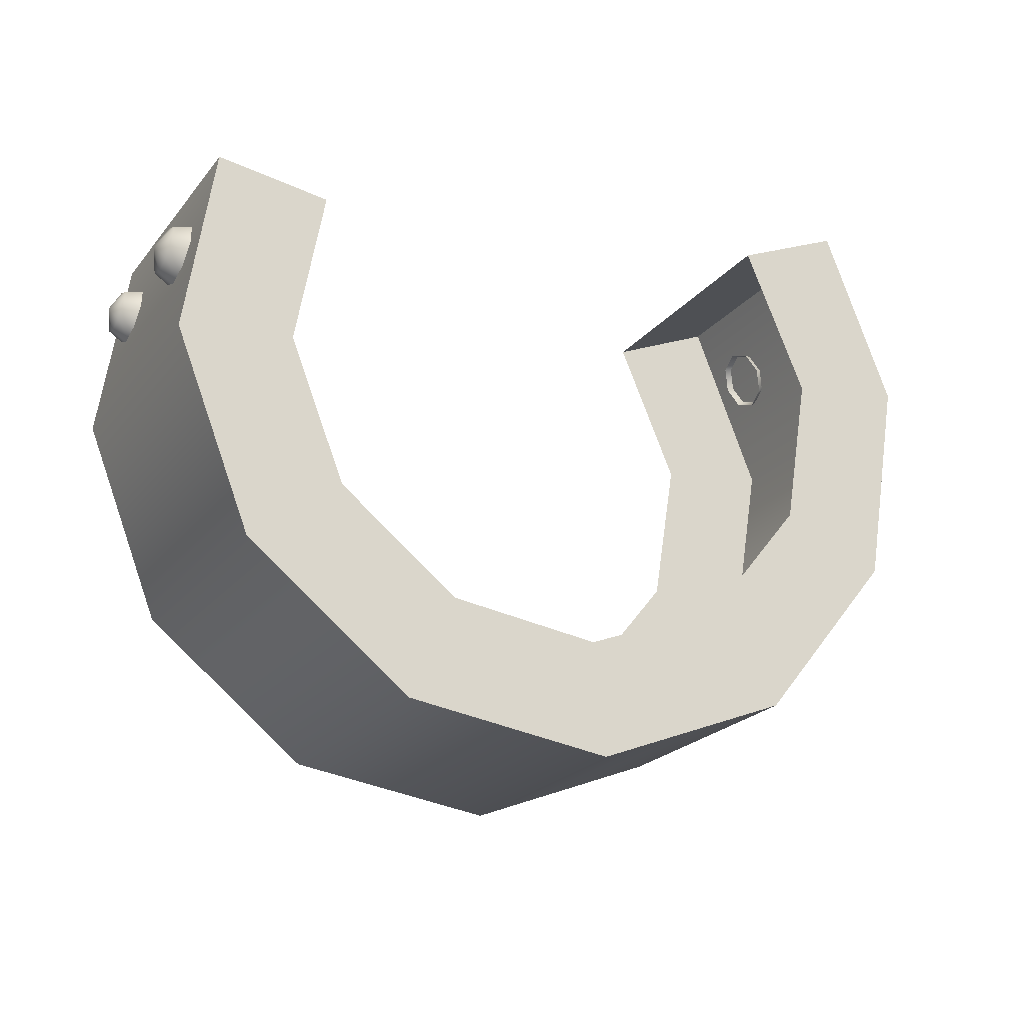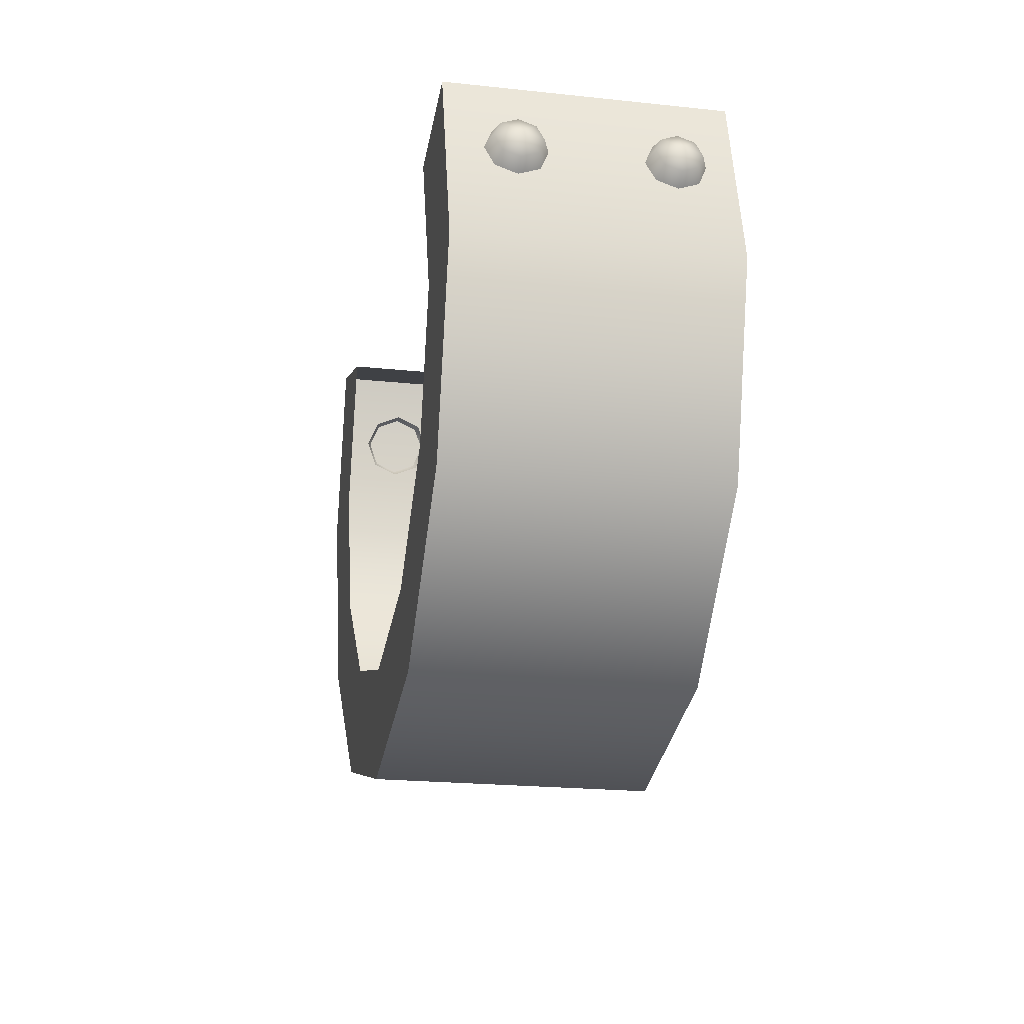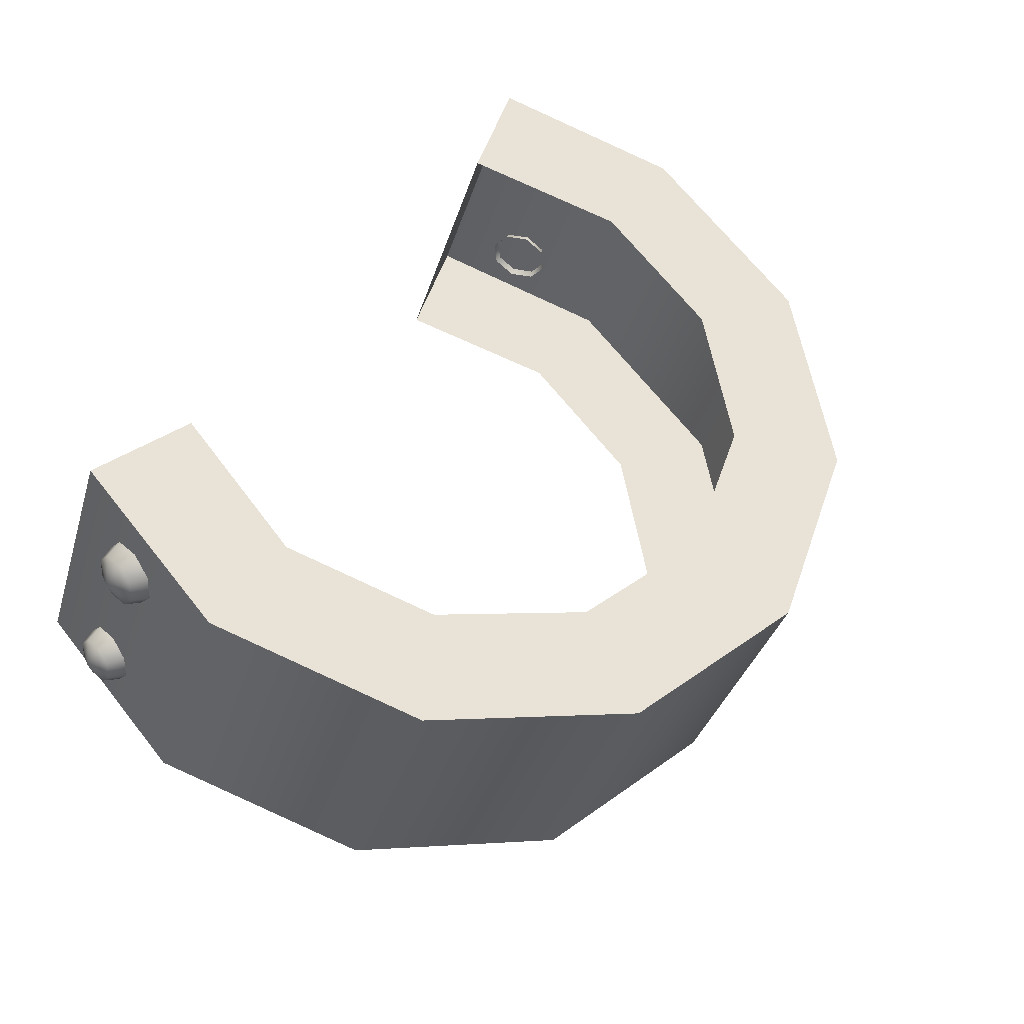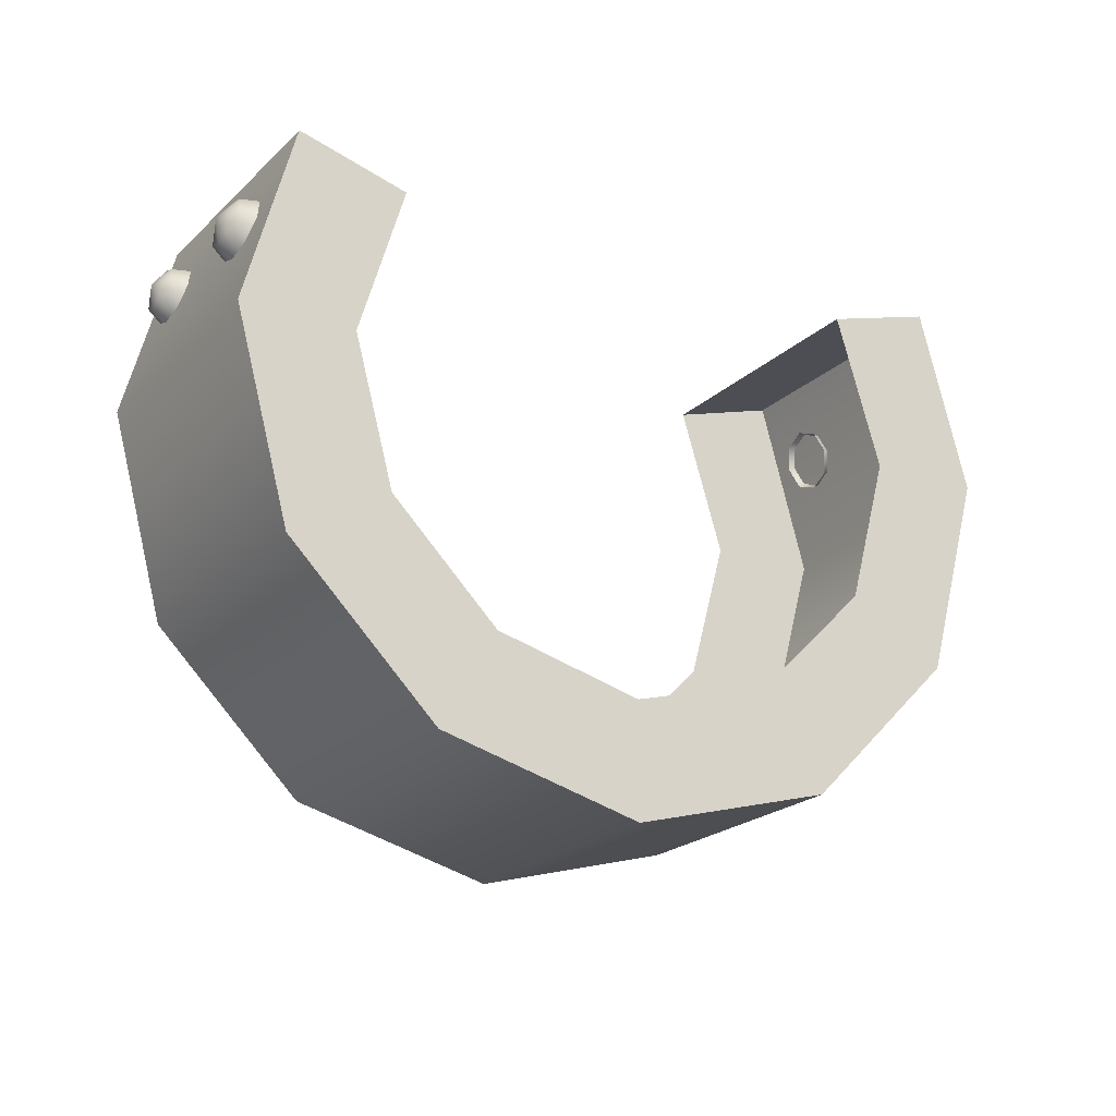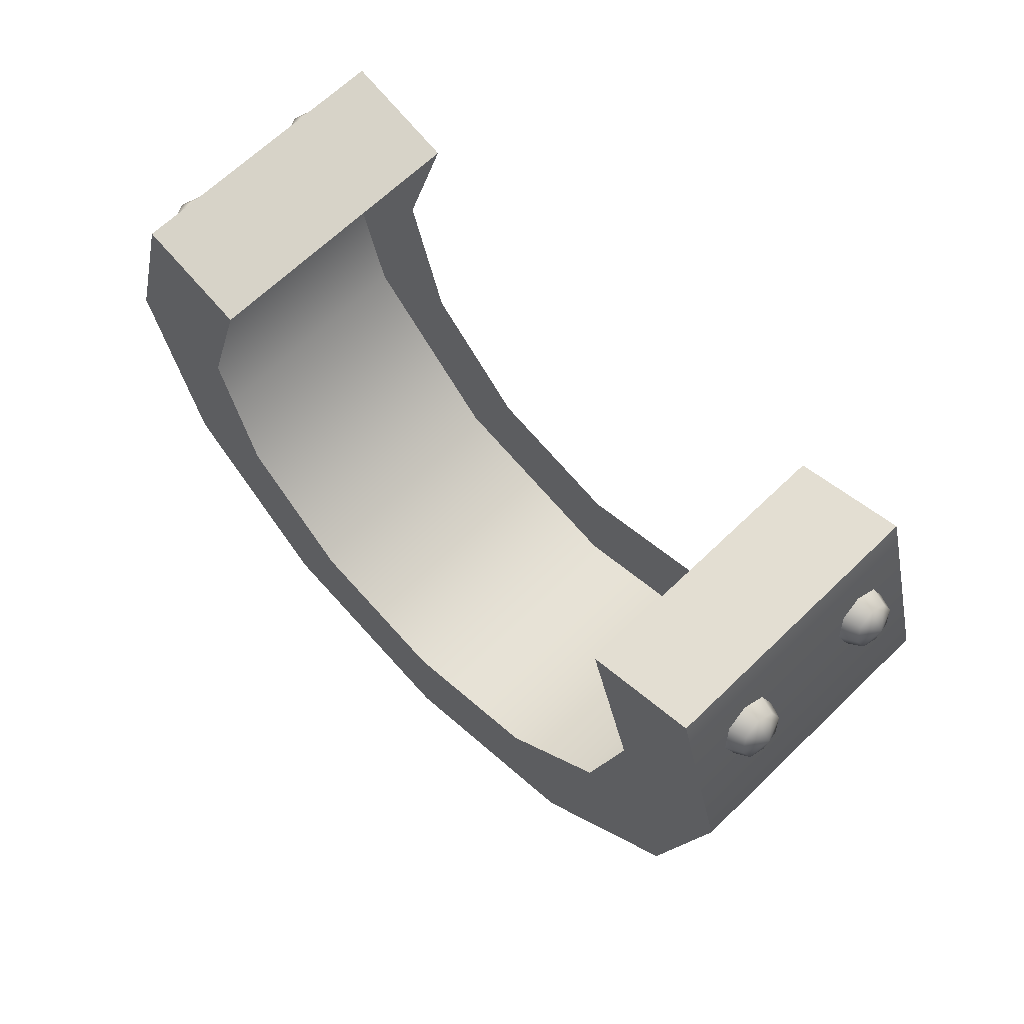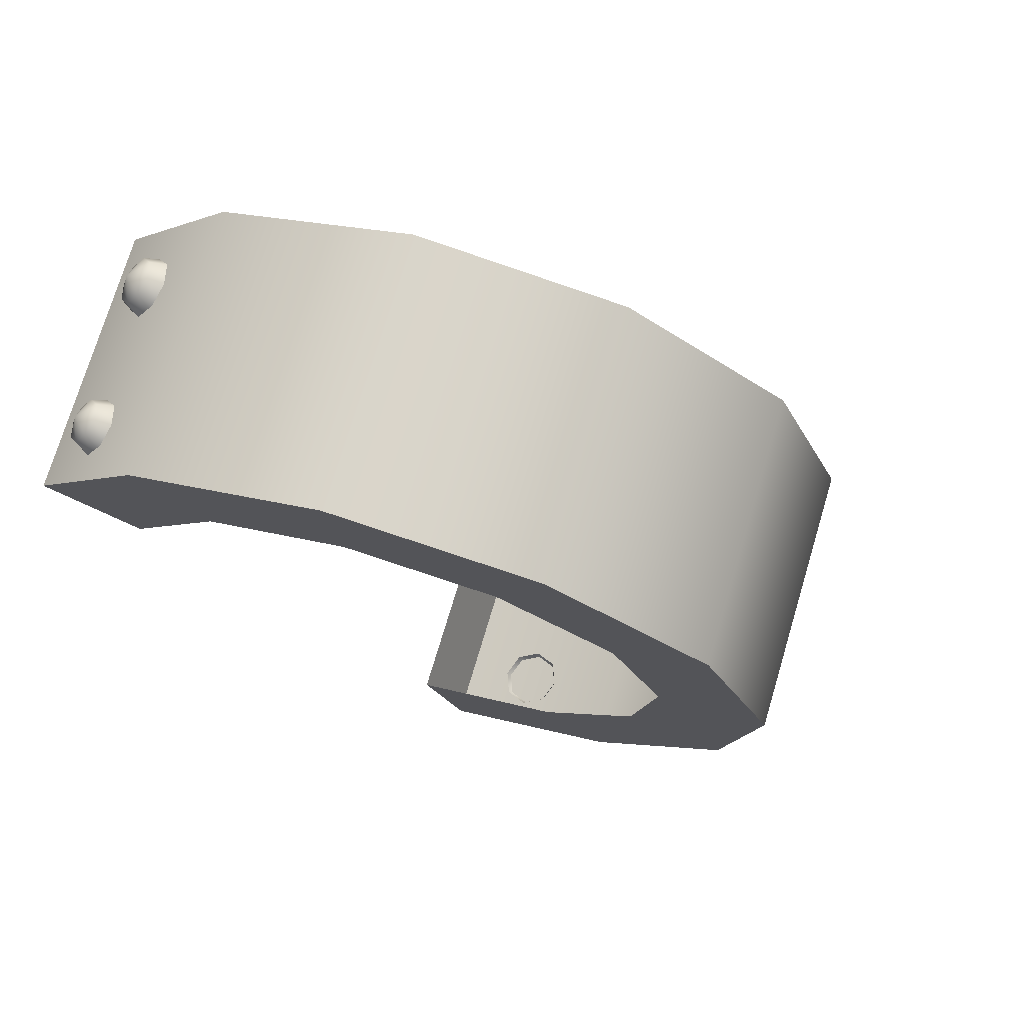
<metadata>
{"format":"obj","ext":"obj","renderer":"f3d","projection":"perspective","resolution":1024,"background":"white","views":[{"elev":71.9,"azim":174.5,"up":"+Y"},{"elev":-20.1,"azim":-74.6,"up":"+Z"},{"elev":77.4,"azim":127.4,"up":"+Y"},{"elev":-20.8,"azim":175.3,"up":"+Z"},{"elev":64.2,"azim":-107.8,"up":"+Z"},{"elev":5.5,"azim":129.7,"up":"+Y"}]}
</metadata>
<code>
g Boss_Color_04
v 9.395 2.579 5.31
v 9.074 2.418 5.771
v 8.94 2.777 5.619
v 8.94 2.777 5.619
v 8.96 2.964 5.251
v 8.96 2.964 5.251
v 9.121 2.868 4.883
v 9.121 2.868 4.883
v 9.33 2.547 4.731
v 9.33 2.547 4.731
v 9.464 2.187 4.883
v 9.464 2.187 4.883
v 9.445 2.001 5.251
v 9.445 2.001 5.251
v 9.283 2.096 5.619
v 9.283 2.096 5.619
v 9.074 2.418 5.771
v 7.783 5.822 5.316
v 7.427 5.643 5.827
v 7.279 6.042 5.658
v 7.279 6.042 5.658
v 7.3 6.249 5.25
v 7.3 6.249 5.25
v 7.48 6.143 4.842
v 7.48 6.143 4.842
v 7.712 5.786 4.673
v 7.712 5.786 4.673
v 7.86 5.387 4.842
v 7.86 5.387 4.842
v 7.839 5.18 5.25
v 7.839 5.18 5.25
v 7.659 5.286 5.658
v 7.659 5.286 5.658
v 7.427 5.643 5.827
v -7.664 -6.014 5.31
v -7.553 -5.531 5.618
v -7.344 -5.852 5.771
v -7.391 -6.303 4.883
v -7.6 -5.981 4.731
v -7.664 -6.014 5.31
v -7.715 -5.435 5.251
v -7.553 -5.531 5.618
v -7.229 -6.399 5.251
v -7.391 -6.303 4.883
v -7.664 -6.014 5.31
v -7.734 -5.622 4.883
v -7.715 -5.435 5.251
v -7.21 -6.212 5.618
v -7.229 -6.399 5.251
v -7.664 -6.014 5.31
v -7.6 -5.981 4.731
v -7.734 -5.622 4.883
v -7.344 -5.852 5.771
v -7.21 -6.212 5.618
v -9.292 -2.779 5.31
v -9.175 -2.269 5.635
v -8.954 -2.609 5.796
v -9.004 -3.084 4.859
v -9.225 -2.745 4.699
v -9.292 -2.779 5.31
v -9.345 -2.169 5.247
v -9.175 -2.269 5.635
v -8.834 -3.185 5.247
v -9.004 -3.084 4.859
v -9.292 -2.779 5.31
v -9.366 -2.366 4.859
v -9.345 -2.169 5.247
v -8.813 -2.988 5.635
v -8.834 -3.185 5.247
v -9.292 -2.779 5.31
v -9.225 -2.745 4.699
v -9.366 -2.366 4.859
v -8.954 -2.609 5.796
v -8.813 -2.988 5.635
v 9.074 2.418 5.771
v 8.557 2.157 5.843
v 8.367 2.665 5.627
v 8.94 2.777 5.619
v 8.94 2.777 5.619
v 8.367 2.665 5.627
v 8.395 2.929 5.108
v 8.96 2.964 5.251
v 8.96 2.964 5.251
v 8.395 2.929 5.108
v 8.623 2.794 4.588
v 9.121 2.868 4.883
v 9.121 2.868 4.883
v 8.623 2.794 4.588
v 8.919 2.34 4.372
v 9.33 2.547 4.731
v 9.33 2.547 4.731
v 8.919 2.34 4.372
v 9.109 1.831 4.588
v 9.464 2.187 4.883
v 9.464 2.187 4.883
v 9.109 1.831 4.588
v 9.081 1.567 5.108
v 9.445 2.001 5.251
v 9.445 2.001 5.251
v 9.081 1.567 5.108
v 8.852 1.702 5.627
v 9.283 2.096 5.619
v 9.283 2.096 5.619
v 8.852 1.702 5.627
v 8.557 2.157 5.843
v 9.074 2.418 5.771
v 7.427 5.643 5.827
v 6.853 5.354 5.907
v 6.643 5.918 5.668
v 7.279 6.042 5.658
v 7.279 6.042 5.658
v 6.643 5.918 5.668
v 6.673 6.211 5.091
v 7.3 6.249 5.25
v 7.3 6.249 5.25
v 6.673 6.211 5.091
v 6.927 6.061 4.514
v 7.48 6.143 4.842
v 7.48 6.143 4.842
v 6.927 6.061 4.514
v 7.255 5.556 4.275
v 7.712 5.786 4.673
v 7.712 5.786 4.673
v 7.255 5.556 4.275
v 7.466 4.992 4.514
v 7.86 5.387 4.842
v 7.86 5.387 4.842
v 7.466 4.992 4.514
v 7.435 4.699 5.091
v 7.839 5.18 5.25
v 7.839 5.18 5.25
v 7.435 4.699 5.091
v 7.181 4.849 5.668
v 7.659 5.286 5.658
v 7.659 5.286 5.658
v 7.181 4.849 5.668
v 6.853 5.354 5.907
v 7.427 5.643 5.827
v -7.344 -5.852 5.771
v -7.553 -5.531 5.618
v -7.122 -5.137 5.627
v -6.827 -5.592 5.843
v -7.553 -5.531 5.618
v -7.715 -5.435 5.251
v -7.351 -5.002 5.108
v -7.122 -5.137 5.627
v -7.715 -5.435 5.251
v -7.734 -5.622 4.883
v -7.378 -5.266 4.588
v -7.351 -5.002 5.108
v -7.734 -5.622 4.883
v -7.6 -5.981 4.731
v -7.189 -5.774 4.372
v -7.378 -5.266 4.588
v -7.6 -5.981 4.731
v -7.391 -6.303 4.883
v -6.893 -6.229 4.588
v -7.189 -5.774 4.372
v -7.391 -6.303 4.883
v -7.229 -6.399 5.251
v -6.665 -6.364 5.108
v -6.893 -6.229 4.588
v -7.229 -6.399 5.251
v -7.21 -6.212 5.618
v -6.637 -6.1 5.627
v -6.665 -6.364 5.108
v -7.21 -6.212 5.618
v -7.344 -5.852 5.771
v -6.827 -5.592 5.843
v -6.637 -6.1 5.627
v -8.954 -2.609 5.796
v -9.175 -2.269 5.635
v -8.721 -1.854 5.645
v -8.409 -2.334 5.872
v -9.175 -2.269 5.635
v -9.345 -2.169 5.247
v -8.962 -1.711 5.096
v -8.721 -1.854 5.645
v -9.345 -2.169 5.247
v -9.366 -2.366 4.859
v -8.991 -1.99 4.547
v -8.962 -1.711 5.096
v -9.366 -2.366 4.859
v -9.225 -2.745 4.699
v -8.791 -2.526 4.32
v -8.991 -1.99 4.547
v -9.225 -2.745 4.699
v -9.004 -3.084 4.859
v -8.479 -3.006 4.547
v -8.791 -2.526 4.32
v -9.004 -3.084 4.859
v -8.834 -3.185 5.247
v -8.238 -3.149 5.096
v -8.479 -3.006 4.547
v -8.834 -3.185 5.247
v -8.813 -2.988 5.635
v -8.209 -2.87 5.645
v -8.238 -3.149 5.096
v -8.813 -2.988 5.635
v -8.954 -2.609 5.796
v -8.409 -2.334 5.872
v -8.209 -2.87 5.645
v 10.09 1.405 2.671
v 9.025 0.8663 6.984
v 6.068 6.736 6.984
v 7.137 7.275 2.671
v -6.068 -6.736 6.984
v -7.137 -7.275 2.671
v -10.09 -1.405 2.671
v -9.025 -0.8663 6.984
v -7.137 -7.275 2.671
v -5.983 -6.693 -2.161
v -8.94 -0.8234 -2.161
v -10.09 -1.405 2.671
v -5.983 -6.693 -2.161
v -5.786 0.7651 -5.692
v -8.94 -0.8234 -2.161
v -2.829 -5.105 -5.692
v -1.478 2.935 -6.984
v 1.478 -2.935 -6.984
v 1.478 -2.935 -6.984
v 2.829 5.105 -5.692
v -1.478 2.935 -6.984
v 5.786 -0.765 -5.692
v 5.983 6.693 -2.161
v 8.94 0.8234 -2.161
v 8.94 0.8234 -2.161
v 10.09 1.405 2.671
v 7.137 7.275 2.671
v 5.983 6.693 -2.161
v 9.025 0.8663 6.984
v 6.706 -0.3014 6.241
v 3.75 5.568 6.241
v 6.068 6.736 6.984
v 10.09 1.405 2.671
v 7.682 0.1902 2.648
v 6.706 -0.3014 6.241
v 9.025 0.8663 6.984
v -6.068 -6.736 6.984
v -3.75 -5.568 6.241
v -4.726 -6.06 2.648
v -7.137 -7.275 2.671
v -3.75 -5.568 6.241
v -6.068 -6.736 6.984
v -9.025 -0.8663 6.984
v -6.706 0.3014 6.241
v -7.137 -7.275 2.671
v -4.726 -6.06 2.648
v -3.894 -5.641 -0.8108
v -5.983 -6.693 -2.161
v -5.983 -6.693 -2.161
v -3.894 -5.641 -0.8108
v -1.624 -4.497 -3.353
v -2.829 -5.105 -5.692
v 1.478 -2.935 -4.284
v 1.478 -2.935 -6.984
v 1.478 -2.935 -6.984
v 1.478 -2.935 -4.284
v 4.58 -1.372 -3.353
v 5.786 -0.765 -5.692
v 6.851 -0.2285 -0.8108
v 8.94 0.8234 -2.161
v 8.94 0.8234 -2.161
v 6.851 -0.2285 -0.8108
v 7.682 0.1902 2.648
v 10.09 1.405 2.671
v 6.068 6.736 6.984
v 3.75 5.568 6.241
v 4.726 6.06 2.648
v 7.137 7.275 2.671
v -10.09 -1.405 2.671
v -7.682 -0.1902 2.648
v -6.706 0.3014 6.241
v -9.025 -0.8663 6.984
v -8.94 -0.8234 -2.161
v -6.851 0.2285 -0.8108
v -7.682 -0.1902 2.648
v -10.09 -1.405 2.671
v -5.786 0.7651 -5.692
v -6.851 0.2285 -0.8108
v -8.94 -0.8234 -2.161
v -4.58 1.372 -3.353
v -1.478 2.935 -6.984
v -1.478 2.935 -4.284
v 2.829 5.105 -5.692
v -1.478 2.935 -4.284
v -1.478 2.935 -6.984
v 1.624 4.497 -3.353
v 5.983 6.693 -2.161
v 3.894 5.641 -0.8108
v 7.137 7.275 2.671
v 4.726 6.06 2.648
v 3.894 5.641 -0.8108
v 5.983 6.693 -2.161
g Boss_Color_04_0
f 3 2 1
f 5 4 1
f 7 6 1
f 9 8 1
f 11 10 1
f 13 12 1
f 15 14 1
f 17 16 1
f 20 19 18
f 22 21 18
f 24 23 18
f 26 25 18
f 28 27 18
f 30 29 18
f 32 31 18
f 34 33 18
f 37 36 35
f 39 38 35
f 42 41 40
f 44 43 40
f 47 46 45
f 49 48 45
f 52 51 50
f 54 53 50
f 57 56 55
f 59 58 55
f 62 61 60
f 64 63 60
f 67 66 65
f 69 68 65
f 72 71 70
f 74 73 70
f 77 76 75
f 78 77 75
f 81 80 79
f 82 81 79
f 85 84 83
f 86 85 83
f 89 88 87
f 90 89 87
f 93 92 91
f 94 93 91
f 97 96 95
f 98 97 95
f 101 100 99
f 102 101 99
f 105 104 103
f 106 105 103
f 109 108 107
f 110 109 107
f 113 112 111
f 114 113 111
f 117 116 115
f 118 117 115
f 121 120 119
f 122 121 119
f 125 124 123
f 126 125 123
f 129 128 127
f 130 129 127
f 133 132 131
f 134 133 131
f 137 136 135
f 138 137 135
f 141 140 139
f 142 141 139
f 145 144 143
f 146 145 143
f 149 148 147
f 150 149 147
f 153 152 151
f 154 153 151
f 157 156 155
f 158 157 155
f 161 160 159
f 162 161 159
f 165 164 163
f 166 165 163
f 169 168 167
f 170 169 167
f 173 172 171
f 174 173 171
f 177 176 175
f 178 177 175
f 181 180 179
f 182 181 179
f 185 184 183
f 186 185 183
f 189 188 187
f 190 189 187
f 193 192 191
f 194 193 191
f 197 196 195
f 198 197 195
f 201 200 199
f 202 201 199
f 205 204 203
f 206 205 203
f 209 208 207
f 210 209 207
f 213 212 211
f 214 213 211
f 217 216 215
f 216 218 215
f 216 219 218
f 219 220 218
f 223 222 221
f 222 224 221
f 222 225 224
f 225 226 224
f 229 228 227
f 230 229 227
f 233 232 231
f 234 233 231
f 237 236 235
f 238 237 235
f 241 240 239
f 242 241 239
f 245 244 243
f 246 245 243
f 249 248 247
f 250 249 247
f 253 252 251
f 254 253 251
f 255 253 254
f 256 255 254
f 259 258 257
f 260 259 257
f 261 259 260
f 262 261 260
f 265 264 263
f 266 265 263
f 269 268 267
f 270 269 267
f 273 272 271
f 274 273 271
f 277 276 275
f 278 277 275
f 281 280 279
f 280 282 279
f 279 282 283
f 282 284 283
f 287 286 285
f 286 288 285
f 285 288 289
f 288 290 289
f 293 292 291
f 294 293 291

</code>
